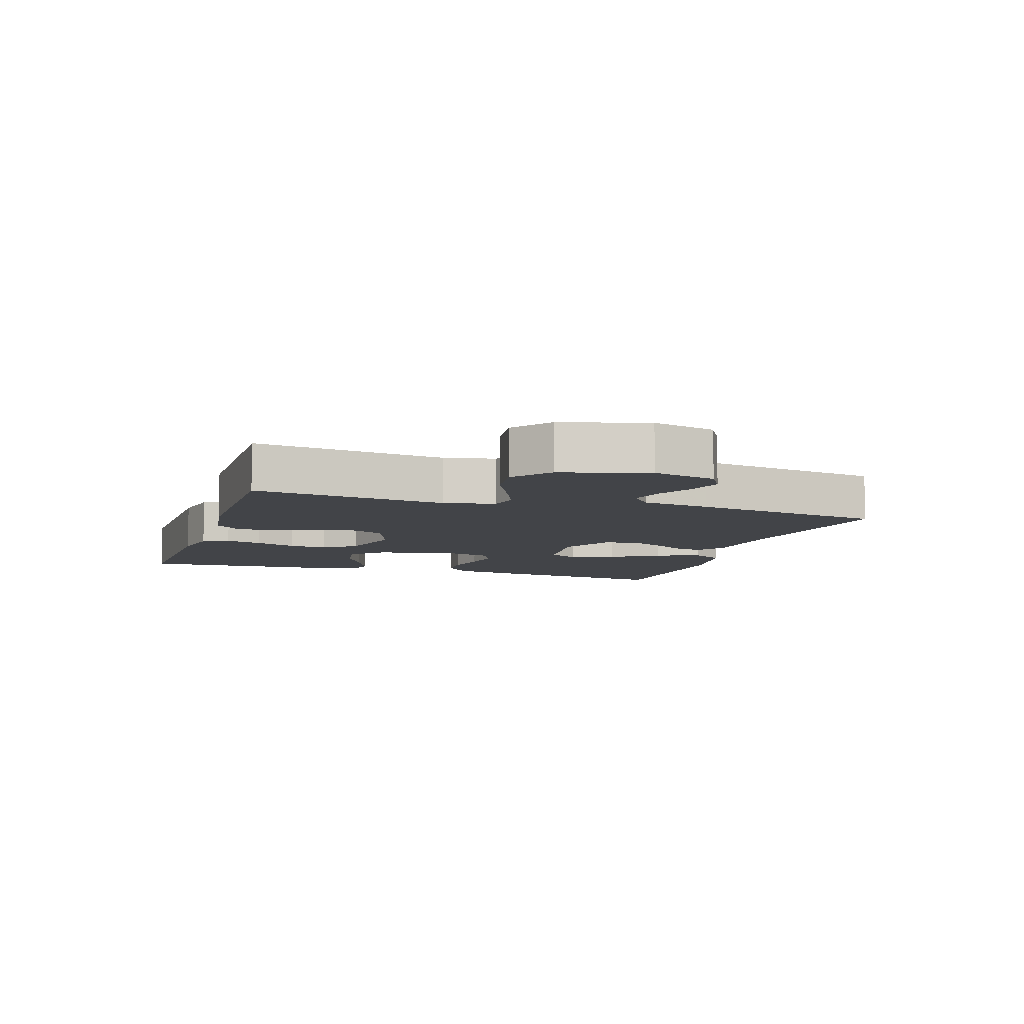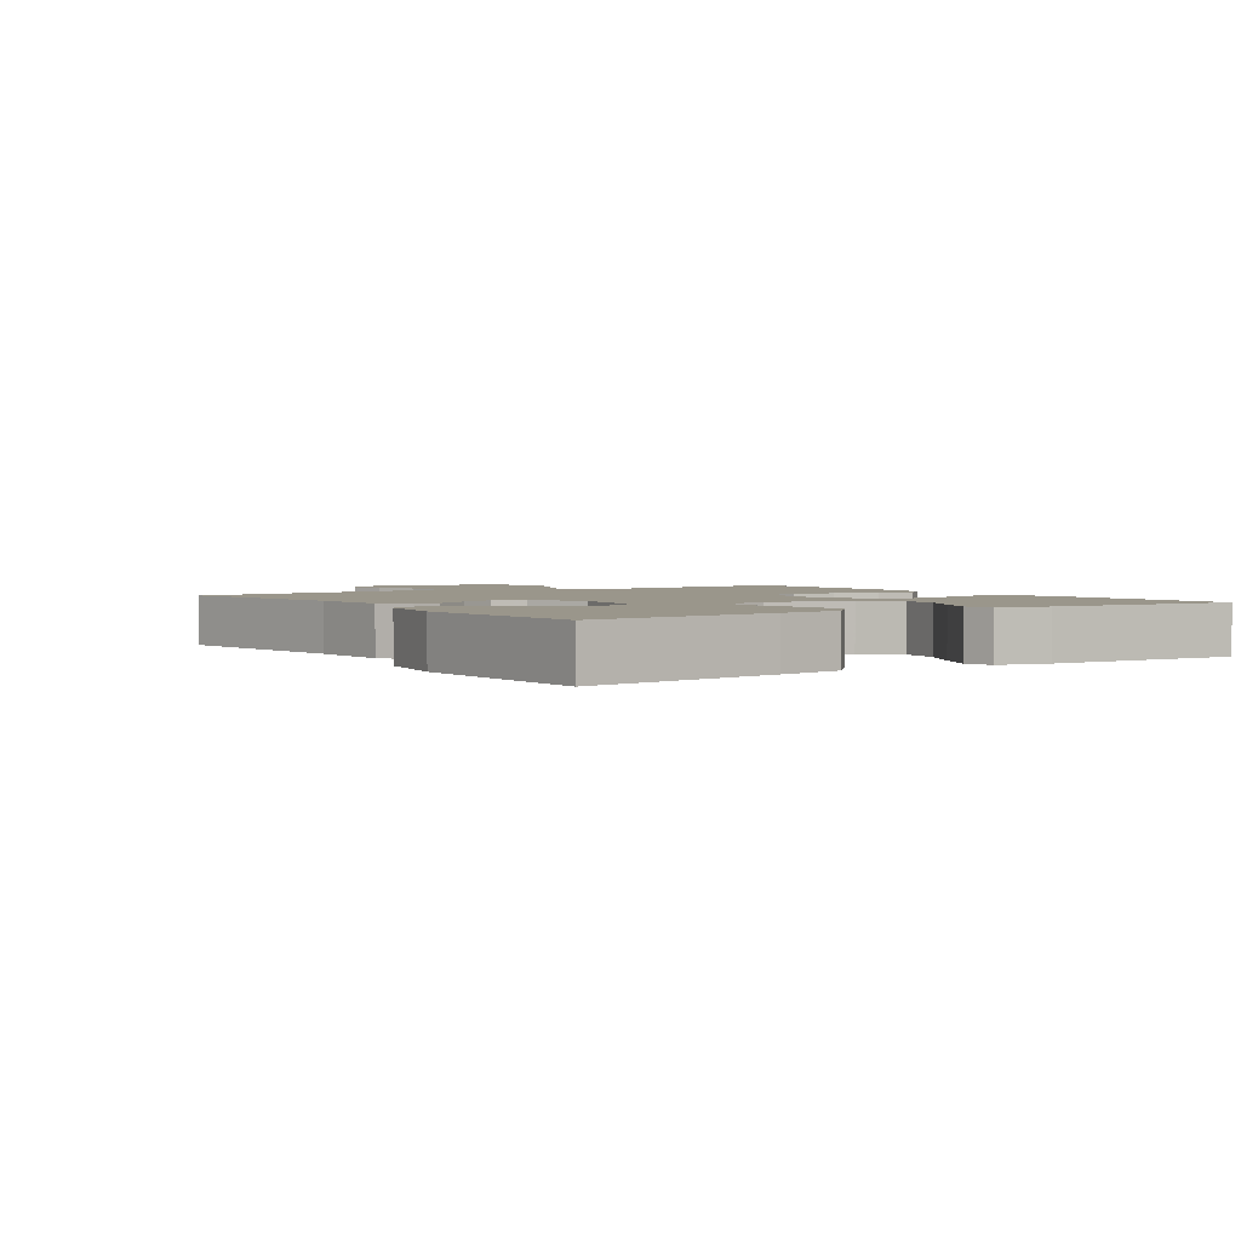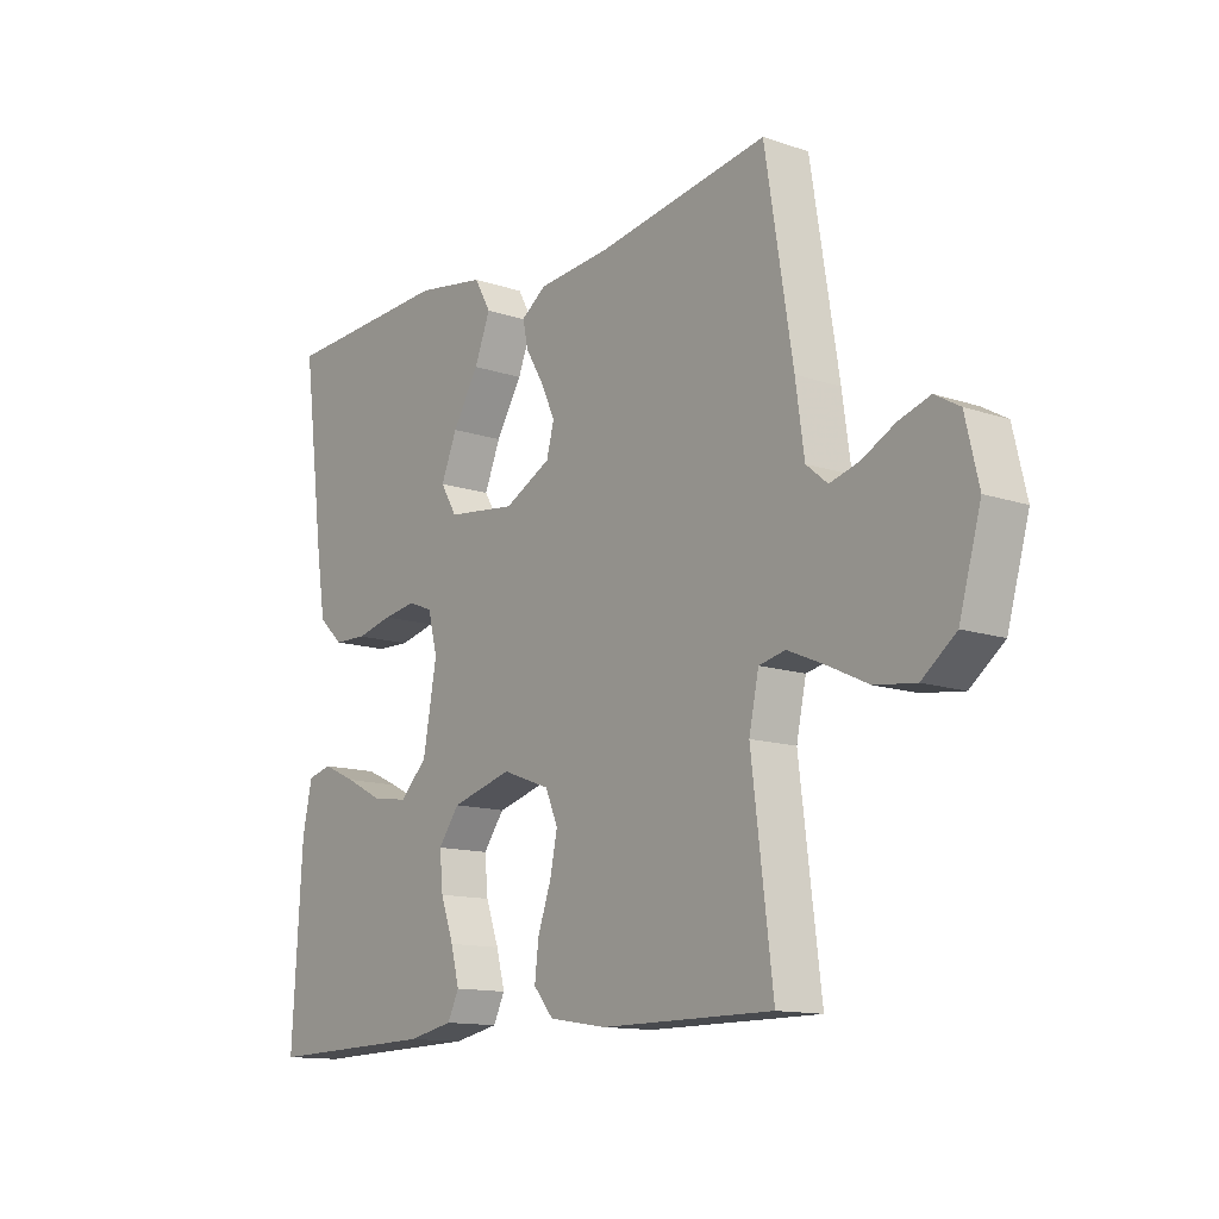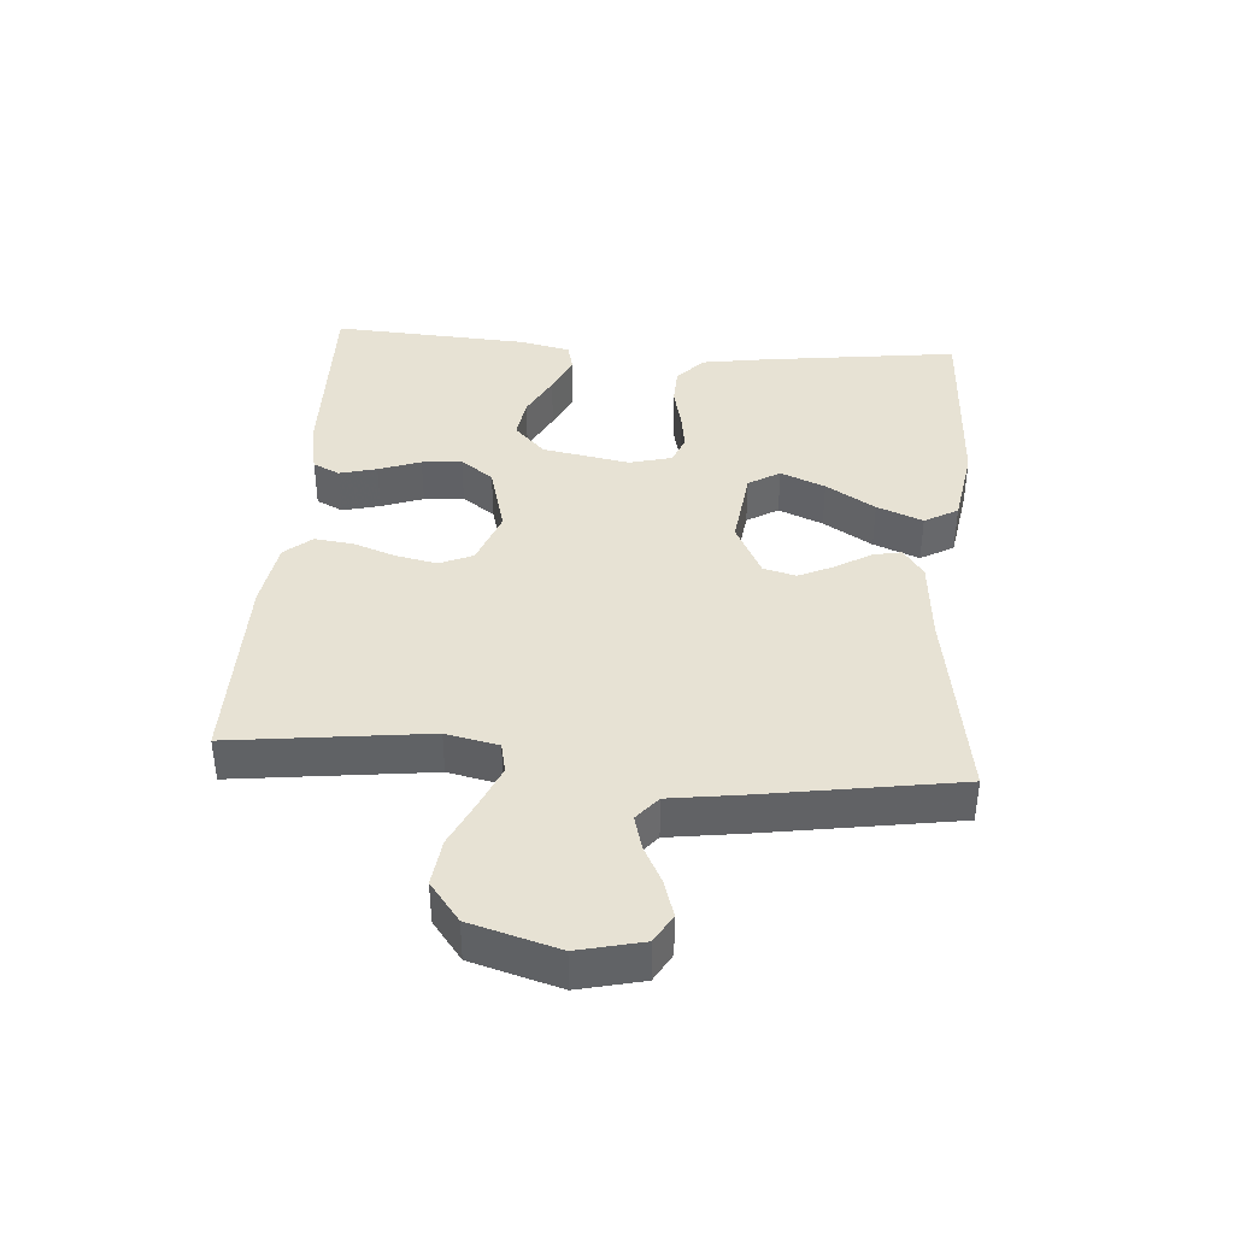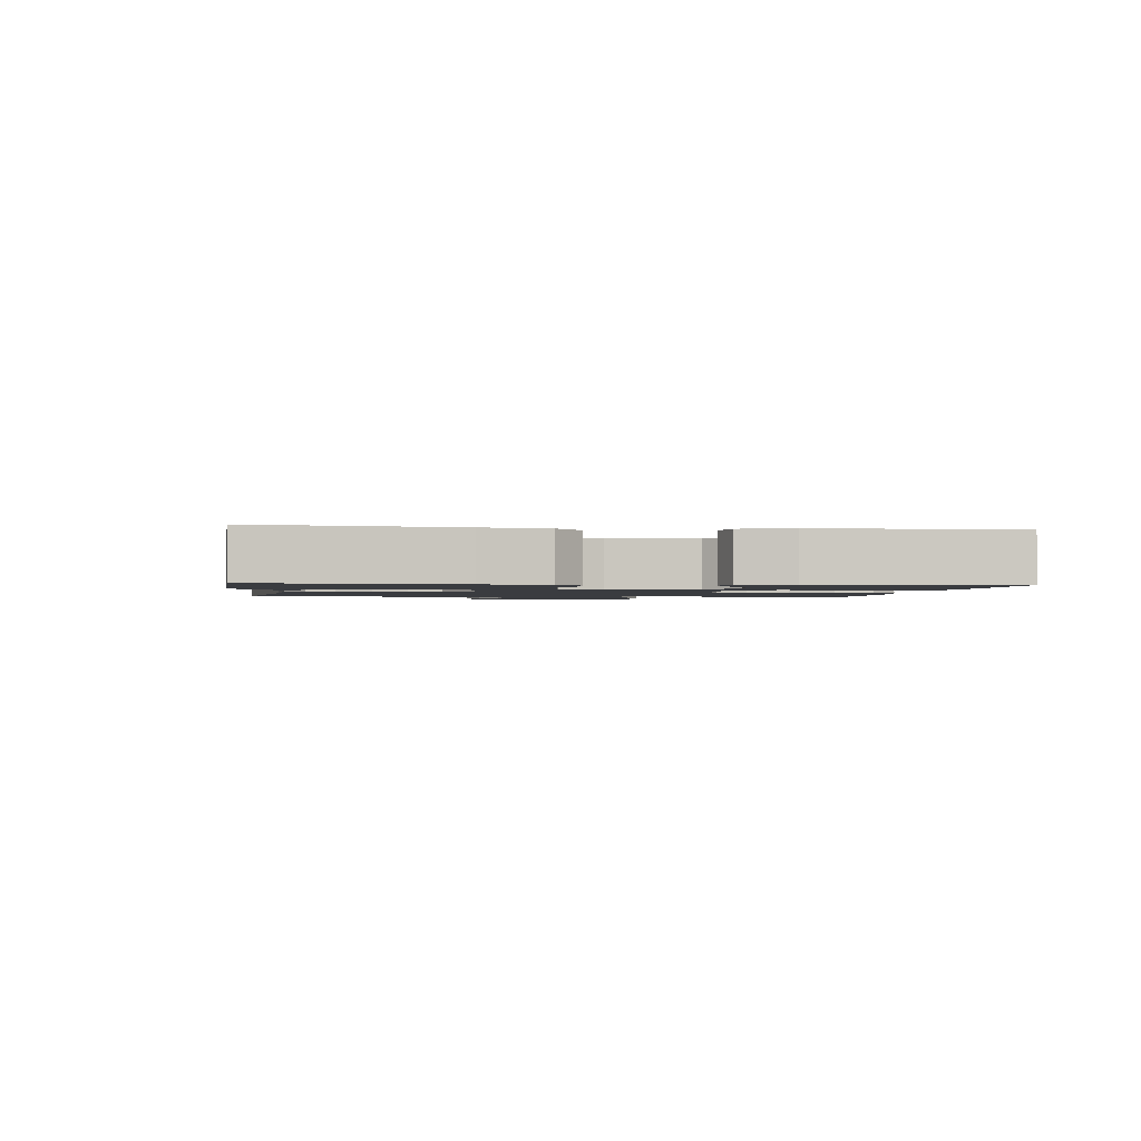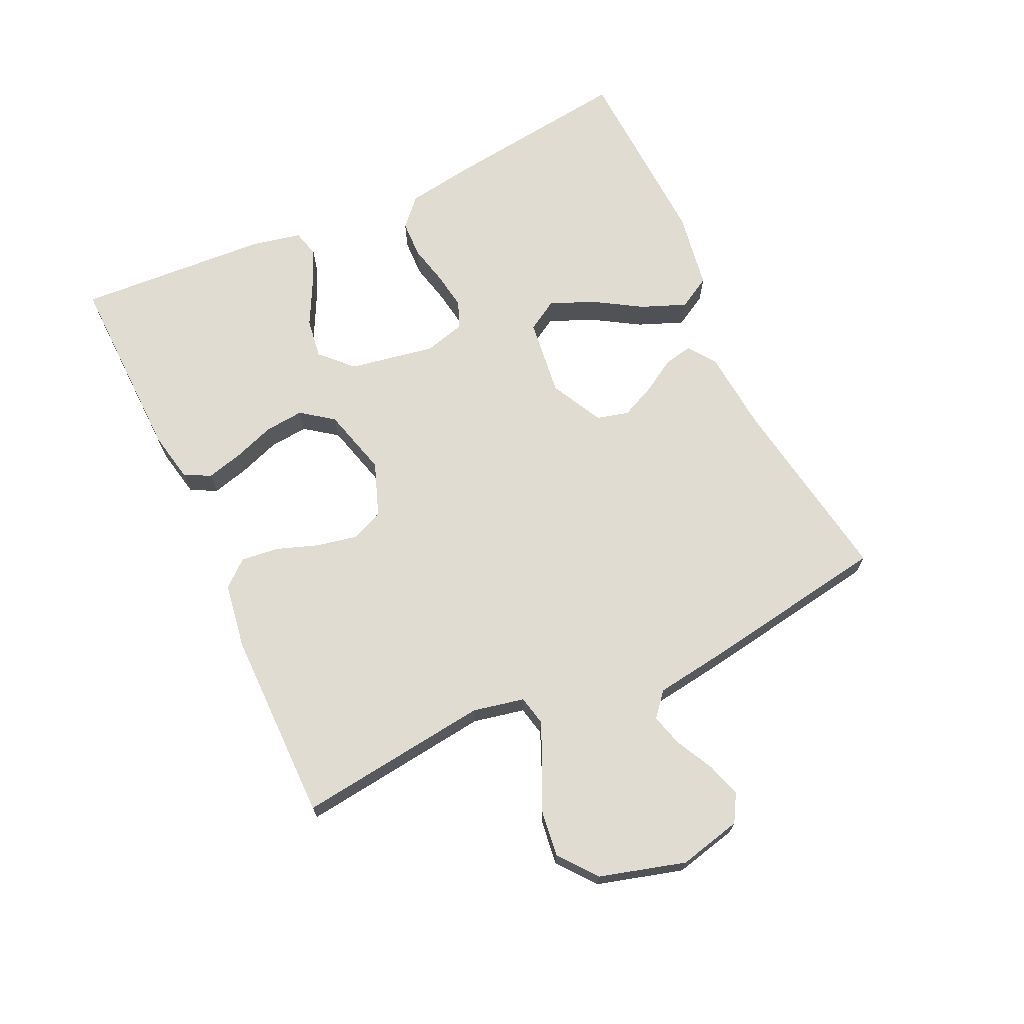
<metadata>
{"format":"obj","ext":"obj","renderer":"f3d","projection":"perspective","resolution":1024,"background":"white","views":[{"elev":-8.0,"azim":-107.8,"up":"+Y"},{"elev":2.4,"azim":56.7,"up":"+Y"},{"elev":-13.1,"azim":-127.6,"up":"+Z"},{"elev":39.7,"azim":-85.6,"up":"+Y"},{"elev":-1.6,"azim":83.1,"up":"+Y"},{"elev":69.2,"azim":-115.0,"up":"+Y"}]}
</metadata>
<code>
v -0.5 0.07 -0.5
v -0.463 0.07 -0.2
v -0.48 0.07 -0.12
v -0.526 0.07 -0.11
v -0.589 0.07 -0.137
v -0.661 0.07 -0.171
v -0.732 0.07 -0.18
v -0.791 0.07 -0.134
v -0.829 0.07 0
v -0.806 0.07 0.098
v -0.763 0.07 0.123
v -0.709 0.07 0.106
v -0.651 0.07 0.076
v -0.6 0.07 0.062
v -0.563 0.07 0.093
v -0.548 0.07 0.2
v -0.5 0.07 0.5
v -0.2 0.07 0.452
v -0.073 0.07 0.441
v -0.029 0.07 0.41
v -0.038 0.07 0.366
v -0.07 0.07 0.313
v -0.095 0.07 0.259
v -0.082 0.07 0.209
v 0 0.07 0.167
v 0.122 0.07 0.182
v 0.151 0.07 0.23
v 0.123 0.07 0.298
v 0.077 0.07 0.373
v 0.049 0.07 0.443
v 0.078 0.07 0.494
v 0.2 0.07 0.514
v 0.5 0.07 0.5
v 0.461 0.07 0.2
v 0.445 0.07 0.1
v 0.402 0.07 0.06
v 0.343 0.07 0.058
v 0.279 0.07 0.073
v 0.221 0.07 0.082
v 0.178 0.07 0.065
v 0.161 0.07 0
v 0.185 0.07 -0.133
v 0.233 0.07 -0.18
v 0.296 0.07 -0.171
v 0.362 0.07 -0.137
v 0.422 0.07 -0.11
v 0.465 0.07 -0.121
v 0.482 0.07 -0.2
v 0.5 0.07 -0.5
v 0.2 0.07 -0.492
v 0.12 0.07 -0.476
v 0.1 0.07 -0.435
v 0.115 0.07 -0.378
v 0.138 0.07 -0.314
v 0.144 0.07 -0.253
v 0.107 0.07 -0.203
v 0 0.07 -0.174
v -0.084 0.07 -0.205
v -0.106 0.07 -0.256
v -0.093 0.07 -0.319
v -0.07 0.07 -0.384
v -0.063 0.07 -0.443
v -0.098 0.07 -0.484
v -0.2 0.07 -0.5
v -0.5 0 -0.5
v -0.463 0 -0.2
v -0.48 0 -0.12
v -0.526 0 -0.11
v -0.589 0 -0.137
v -0.661 0 -0.171
v -0.732 0 -0.18
v -0.791 0 -0.134
v -0.829 0 0
v -0.806 0 0.098
v -0.763 0 0.123
v -0.709 0 0.106
v -0.651 0 0.076
v -0.6 0 0.062
v -0.563 0 0.093
v -0.548 0 0.2
v -0.5 0 0.5
v -0.2 0 0.452
v -0.073 0 0.441
v -0.029 0 0.41
v -0.038 0 0.366
v -0.07 0 0.313
v -0.095 0 0.259
v -0.082 0 0.209
v 0 0 0.167
v 0.122 0 0.182
v 0.151 0 0.23
v 0.123 0 0.298
v 0.077 0 0.373
v 0.049 0 0.443
v 0.078 0 0.494
v 0.2 0 0.514
v 0.5 0 0.5
v 0.461 0 0.2
v 0.445 0 0.1
v 0.402 0 0.06
v 0.343 0 0.058
v 0.279 0 0.073
v 0.221 0 0.082
v 0.178 0 0.065
v 0.161 0 0
v 0.185 0 -0.133
v 0.233 0 -0.18
v 0.296 0 -0.171
v 0.362 0 -0.137
v 0.422 0 -0.11
v 0.465 0 -0.121
v 0.482 0 -0.2
v 0.5 0 -0.5
v 0.2 0 -0.492
v 0.12 0 -0.476
v 0.1 0 -0.435
v 0.115 0 -0.378
v 0.138 0 -0.314
v 0.144 0 -0.253
v 0.107 0 -0.203
v 0 0 -0.174
v -0.084 0 -0.205
v -0.106 0 -0.256
v -0.093 0 -0.319
v -0.07 0 -0.384
v -0.063 0 -0.443
v -0.098 0 -0.484
v -0.2 0 -0.5
f 64 1 2
f 63 64 2
f 62 63 2
f 61 62 2
f 60 61 2
f 59 60 2 3
f 58 59 3
f 57 58 3 4
f 52 53 54
f 51 52 54
f 50 51 54
f 49 50 54
f 48 49 54
f 47 48 54
f 46 47 54
f 45 46 54
f 44 45 54
f 43 44 54 55
f 42 43 55 56
f 36 37 38
f 35 36 38
f 34 35 38
f 33 34 38
f 32 33 38
f 31 32 38
f 30 31 38
f 29 30 38
f 28 29 38
f 27 28 38 39
f 26 27 39 40
f 20 21 22
f 19 20 22
f 18 19 22
f 18 22 23
f 17 18 23
f 16 17 23
f 15 16 23
f 14 15 23 24
f 11 12 13
f 10 11 13
f 9 10 13
f 8 9 13
f 7 8 13
f 6 7 13
f 5 6 13
f 4 5 13 14
f 14 24 25
f 4 14 25
f 57 4 25
f 57 25 26
f 56 57 26
f 42 56 26
f 41 42 26
f 26 40 41
f 66 65 128
f 66 128 127
f 66 127 126
f 66 126 125
f 66 125 124
f 67 66 124 123
f 67 123 122
f 68 67 122 121
f 118 117 116
f 118 116 115
f 118 115 114
f 118 114 113
f 118 113 112
f 118 112 111
f 118 111 110
f 118 110 109
f 118 109 108
f 119 118 108 107
f 120 119 107 106
f 102 101 100
f 102 100 99
f 102 99 98
f 102 98 97
f 102 97 96
f 102 96 95
f 102 95 94
f 102 94 93
f 102 93 92
f 103 102 92 91
f 104 103 91 90
f 86 85 84
f 86 84 83
f 86 83 82
f 87 86 82
f 87 82 81
f 87 81 80
f 87 80 79
f 88 87 79 78
f 77 76 75
f 77 75 74
f 77 74 73
f 77 73 72
f 77 72 71
f 77 71 70
f 77 70 69
f 78 77 69 68
f 89 88 78
f 89 78 68
f 89 68 121
f 90 89 121
f 90 121 120
f 90 120 106
f 90 106 105
f 105 104 90
f 1 65 66 2
f 2 66 67 3
f 3 67 68 4
f 4 68 69 5
f 5 69 70 6
f 6 70 71 7
f 7 71 72 8
f 8 72 73 9
f 9 73 74 10
f 10 74 75 11
f 11 75 76 12
f 12 76 77 13
f 13 77 78 14
f 14 78 79 15
f 15 79 80 16
f 16 80 81 17
f 17 81 82 18
f 18 82 83 19
f 19 83 84 20
f 20 84 85 21
f 21 85 86 22
f 22 86 87 23
f 23 87 88 24
f 24 88 89 25
f 25 89 90 26
f 26 90 91 27
f 27 91 92 28
f 28 92 93 29
f 29 93 94 30
f 30 94 95 31
f 31 95 96 32
f 32 96 97 33
f 33 97 98 34
f 34 98 99 35
f 35 99 100 36
f 36 100 101 37
f 37 101 102 38
f 38 102 103 39
f 39 103 104 40
f 40 104 105 41
f 41 105 106 42
f 42 106 107 43
f 43 107 108 44
f 44 108 109 45
f 45 109 110 46
f 46 110 111 47
f 47 111 112 48
f 48 112 113 49
f 49 113 114 50
f 50 114 115 51
f 51 115 116 52
f 52 116 117 53
f 53 117 118 54
f 54 118 119 55
f 55 119 120 56
f 56 120 121 57
f 57 121 122 58
f 58 122 123 59
f 59 123 124 60
f 60 124 125 61
f 61 125 126 62
f 62 126 127 63
f 63 127 128 64
f 64 128 65 1

</code>
